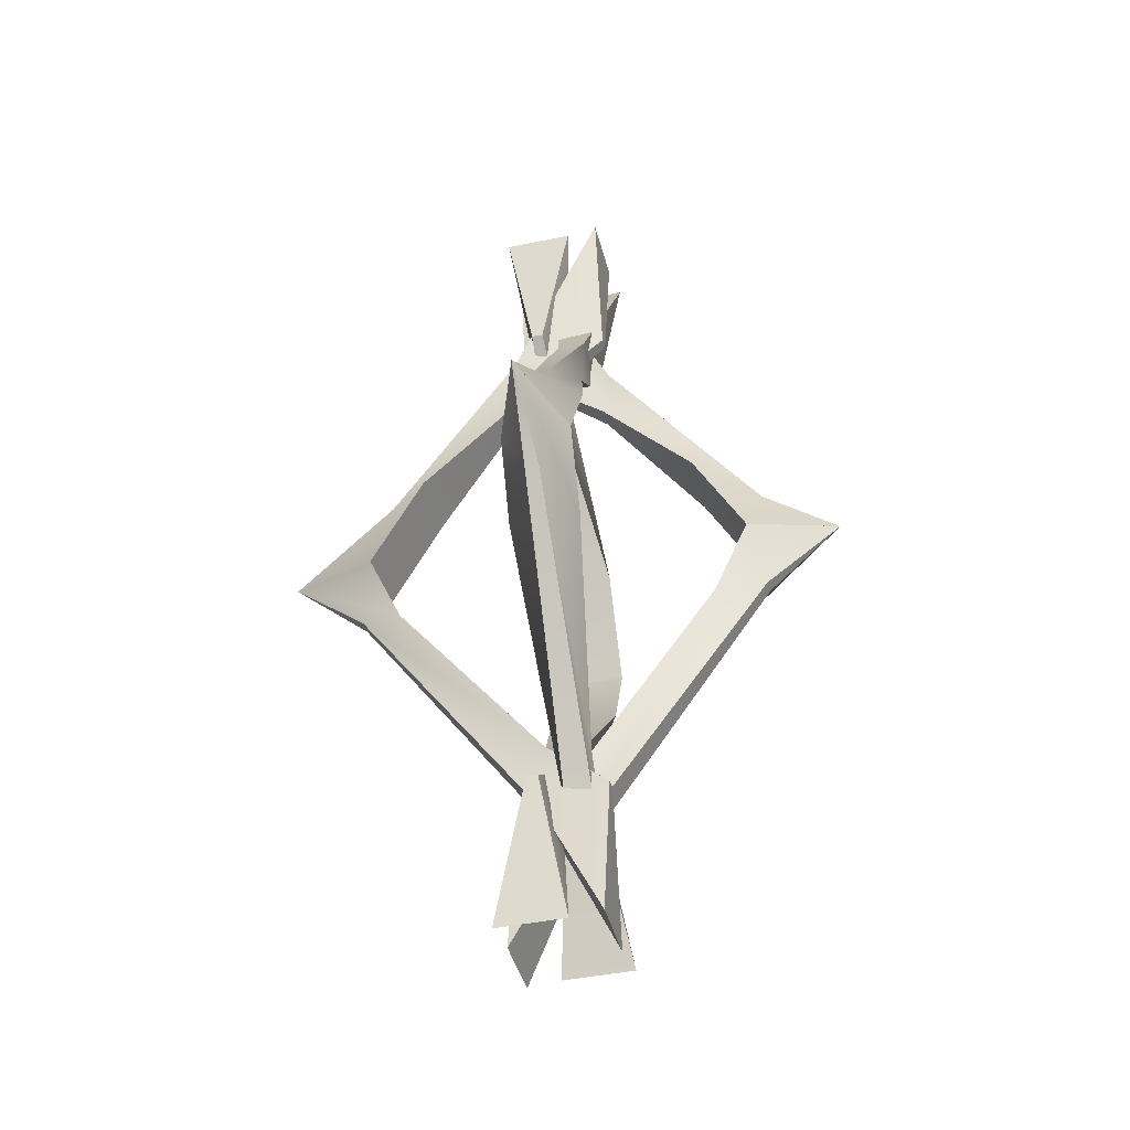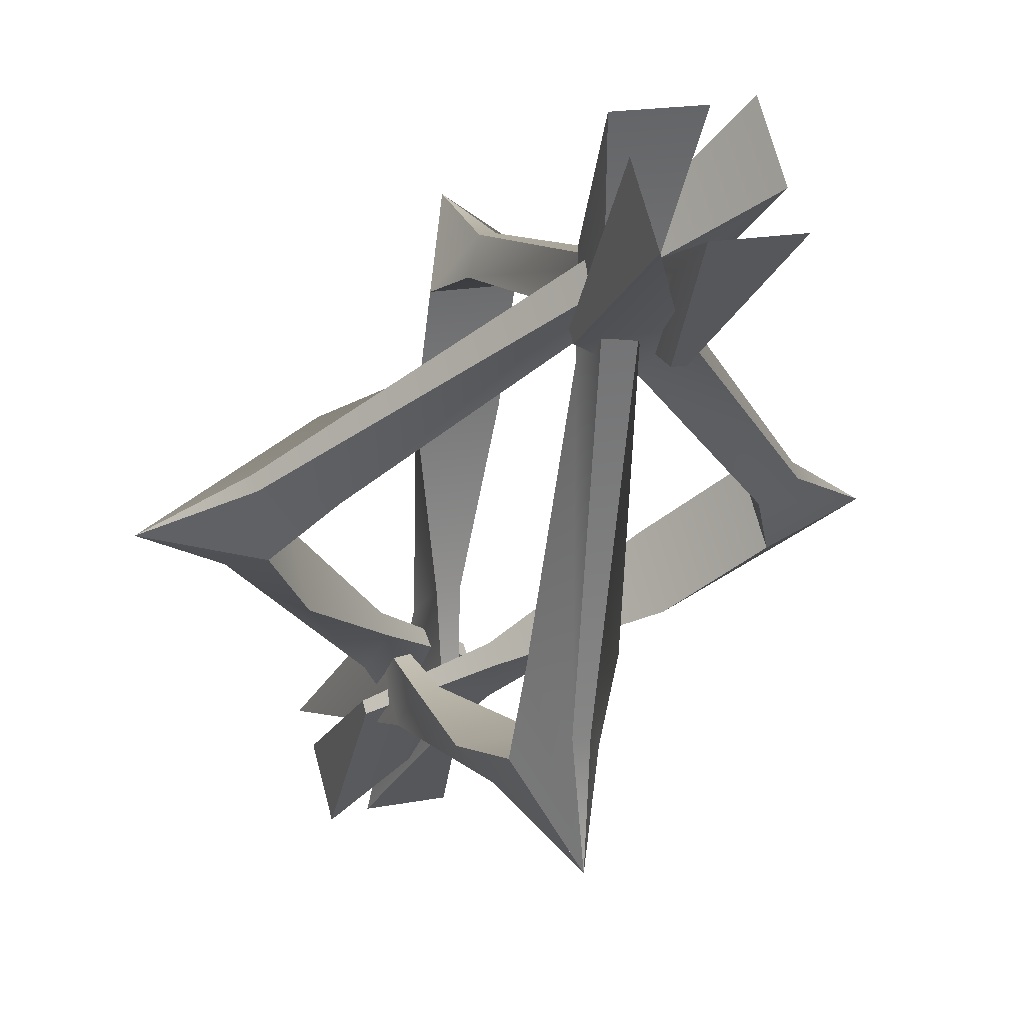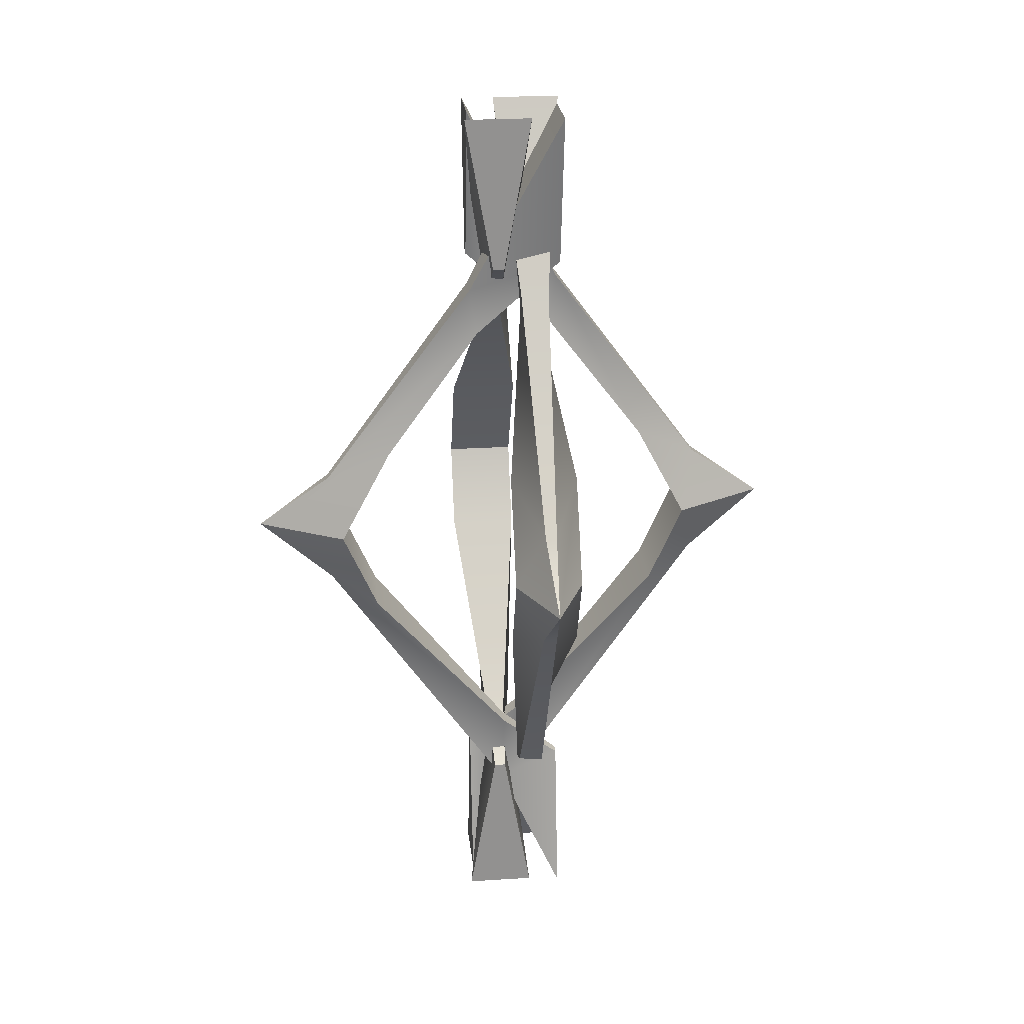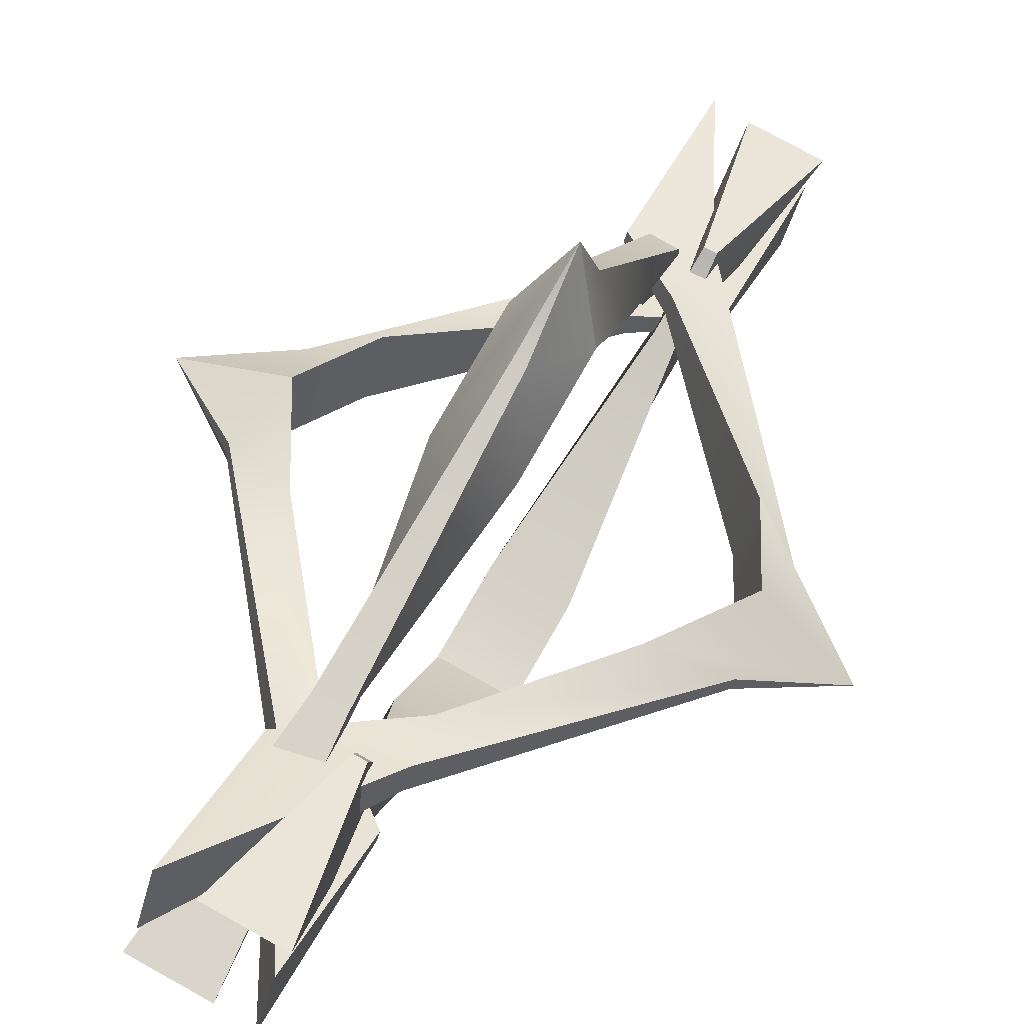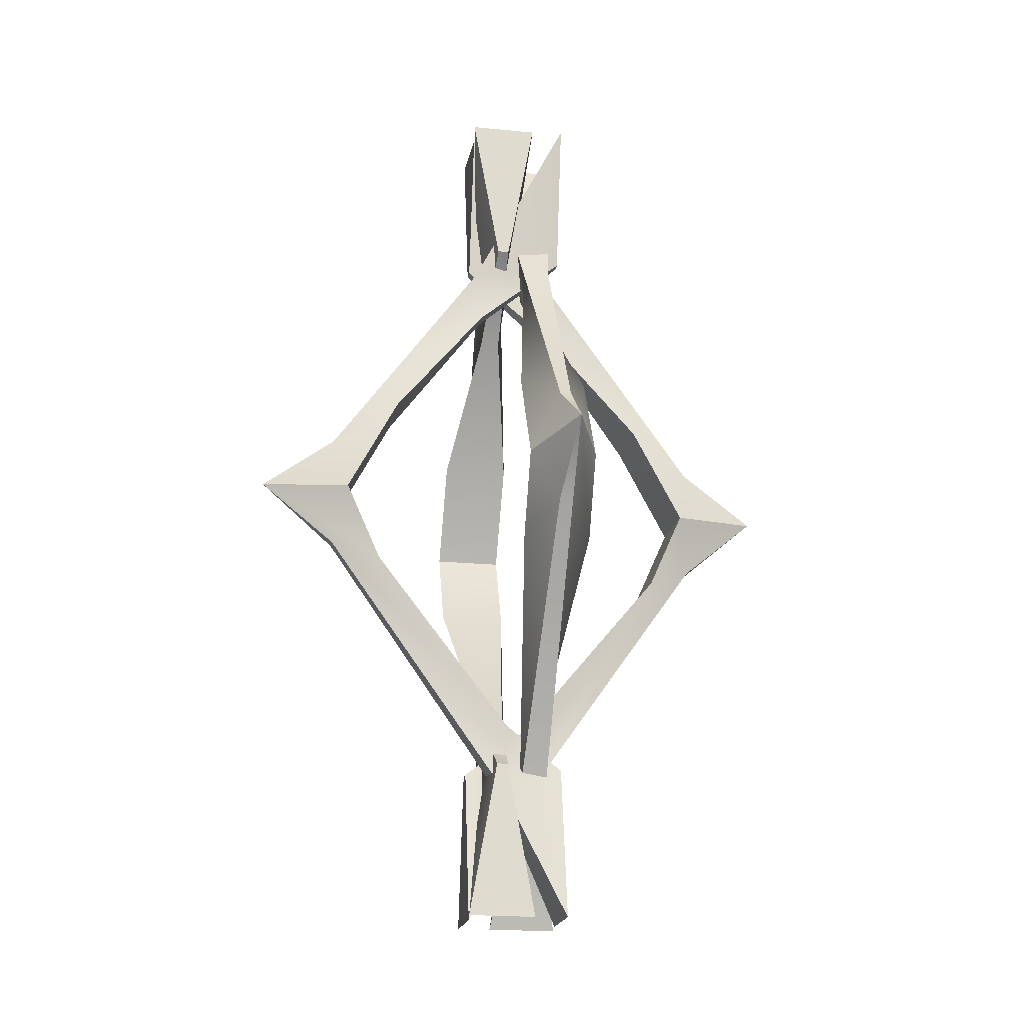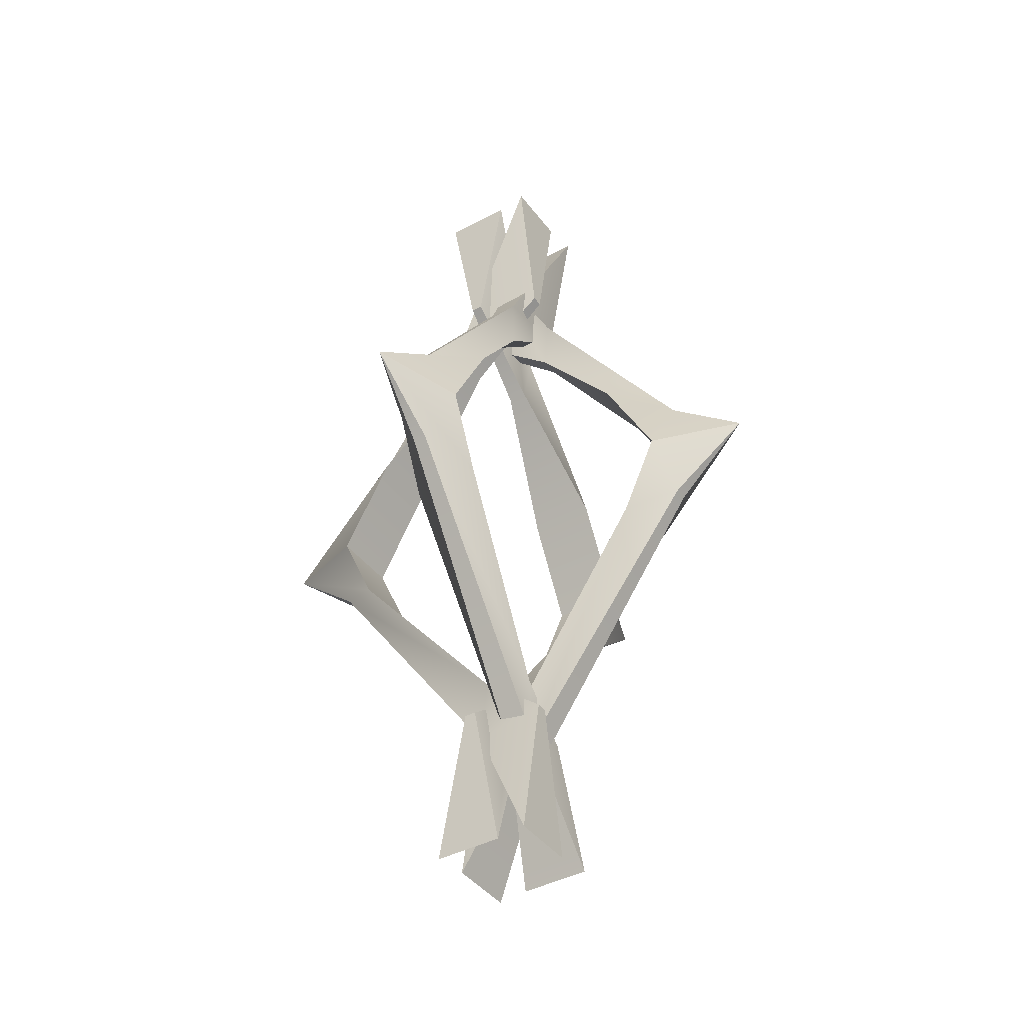
<metadata>
{"format":"obj","ext":"obj","renderer":"f3d","projection":"perspective","resolution":1024,"background":"white","views":[{"elev":-42.1,"azim":-0.9,"up":"+Y"},{"elev":-28.1,"azim":-15.3,"up":"+Z"},{"elev":24.3,"azim":-111.0,"up":"+Y"},{"elev":43.0,"azim":-154.6,"up":"+Z"},{"elev":-19.6,"azim":-25.5,"up":"+Y"},{"elev":-41.0,"azim":-161.8,"up":"+Y"}]}
</metadata>
<code>
g default
v 26.3 13.72 109.6
v 29.47 13.96 109.3
v 18.87 23.66 106.6
v 18.62 28.94 107.6
v 18.97 23.66 106.3
v 19.21 28.94 105.3
v 26.89 13.72 107.4
v 21.91 22.79 107.7
v 21.7 21.12 107.5
v 21.87 21.12 106.9
v 22.16 22.79 106.8
v 27 15.76 108.8
v 24.63 16.98 109.2
v 25.22 16.98 106.9
v 27.09 15.76 108.4
v 26.96 11.83 108.8
v 25.16 11.07 109.3
v 18.87 3.783 106.6
v 18.62 -1.503 107.6
v 19.21 -1.503 105.3
v 18.97 3.783 106.3
v 25.75 11.07 107.1
v 27.08 11.83 108.4
v 20.77 5.338 107.3
v 20.88 3.011 107.4
v 20.94 5.338 106.6
v 21.12 3.011 106.6
v 22.45 13.72 101.5
v 22.11 13.96 98.31
v 19.47 23.66 108.9
v 20.39 28.94 109.2
v 19.1 23.66 108.8
v 18.18 28.94 108.6
v 20.23 13.72 100.9
v 20.59 22.79 105.9
v 20.37 21.12 106.1
v 19.74 21.12 105.9
v 19.65 22.79 105.6
v 21.65 15.76 100.8
v 22 16.98 103.2
v 19.79 16.98 102.6
v 21.28 15.76 100.7
v 21.68 11.83 100.8
v 22.15 11.07 102.6
v 19.47 3.783 108.9
v 20.39 -1.503 109.2
v 18.18 -1.503 108.6
v 19.1 3.783 108.8
v 19.93 11.07 102
v 21.23 11.83 100.7
v 20.12 5.338 107
v 20.28 3.011 106.9
v 19.49 5.338 106.8
v 19.4 3.011 106.7
v 14.33 13.72 105.3
v 11.15 13.96 105.7
v 21.76 23.66 108.3
v 22.01 28.94 107.4
v 21.66 23.66 108.7
v 21.41 28.94 109.6
v 13.73 13.72 107.6
v 18.72 22.79 107.2
v 18.92 21.12 107.4
v 18.75 21.12 108
v 18.47 22.79 108.1
v 13.63 15.76 106.1
v 16 16.98 105.8
v 15.41 16.98 108
v 13.53 15.76 106.5
v 13.67 11.83 106.1
v 15.47 11.07 105.6
v 21.76 3.783 108.3
v 22.01 -1.503 107.4
v 21.41 -1.503 109.6
v 21.66 3.783 108.7
v 14.87 11.07 107.9
v 13.55 11.83 106.6
v 19.86 5.338 107.7
v 19.74 3.011 107.5
v 19.68 5.338 108.3
v 19.51 3.011 108.4
v 18.18 13.72 113.5
v 18.51 13.96 116.6
v 21.16 23.66 106
v 20.23 28.94 105.8
v 21.53 23.66 106.1
v 22.45 28.94 106.4
v 20.39 13.72 114.1
v 20.04 22.79 109.1
v 20.25 21.12 108.9
v 20.89 21.12 109
v 20.97 22.79 109.3
v 18.98 15.76 114.2
v 18.62 16.98 111.8
v 20.84 16.98 112.4
v 19.35 15.76 114.3
v 18.95 11.83 114.1
v 18.48 11.07 112.3
v 21.16 3.783 106
v 20.23 -1.503 105.8
v 22.45 -1.503 106.4
v 21.53 3.783 106.1
v 20.7 11.07 112.9
v 19.39 11.83 114.2
v 20.5 5.338 107.9
v 20.34 3.011 108
v 21.14 5.338 108.1
v 21.22 3.011 108.3
v 26.3 13.72 109.6
v 29.47 13.96 109.3
v 18.87 23.66 106.6
v 18.62 28.94 107.6
v 18.97 23.66 106.3
v 19.21 28.94 105.3
v 26.89 13.72 107.4
v 21.91 22.79 107.7
v 21.7 21.12 107.5
v 21.87 21.12 106.9
v 22.16 22.79 106.8
v 27 15.76 108.8
v 24.63 16.98 109.2
v 25.22 16.98 106.9
v 27.09 15.76 108.4
v 26.96 11.83 108.8
v 25.16 11.07 109.3
v 18.87 3.783 106.6
v 18.62 -1.503 107.6
v 19.21 -1.503 105.3
v 18.97 3.783 106.3
v 25.75 11.07 107.1
v 27.08 11.83 108.4
v 20.77 5.338 107.3
v 20.88 3.011 107.4
v 20.94 5.338 106.6
v 21.12 3.011 106.6
g polySurface32
f 1 2 12 13
f 3 4 6 5
f 14 15 2 7
f 7 2 1
f 2 15 12
f 7 1 13 14
f 7 1 2
f 9 8 4 3
f 10 9 3 5
f 5 6 11 10
f 8 11 6 4
f 13 12 8 9
f 14 13 9 10
f 10 11 15 14
f 12 15 11 8
f 1 17 16 2
f 18 21 20 19
f 22 7 2 23
f 7 1 2
f 2 16 23
f 7 22 17 1
f 7 2 1
f 24 18 19 25
f 26 21 18 24
f 21 26 27 20
f 25 19 20 27
f 17 24 25 16
f 22 26 24 17
f 26 22 23 27
f 16 25 27 23
f 28 29 39 40
f 30 31 33 32
f 41 42 29 34
f 34 29 28
f 29 42 39
f 34 28 40 41
f 34 28 29
f 36 35 31 30
f 37 36 30 32
f 32 33 38 37
f 35 38 33 31
f 40 39 35 36
f 41 40 36 37
f 37 38 42 41
f 39 42 38 35
f 28 44 43 29
f 45 48 47 46
f 49 34 29 50
f 34 28 29
f 29 43 50
f 34 49 44 28
f 34 29 28
f 51 45 46 52
f 53 48 45 51
f 48 53 54 47
f 52 46 47 54
f 44 51 52 43
f 49 53 51 44
f 53 49 50 54
f 43 52 54 50
f 55 56 66 67
f 57 58 60 59
f 68 69 56 61
f 61 56 55
f 56 69 66
f 61 55 67 68
f 61 55 56
f 63 62 58 57
f 64 63 57 59
f 59 60 65 64
f 62 65 60 58
f 67 66 62 63
f 68 67 63 64
f 64 65 69 68
f 66 69 65 62
f 55 71 70 56
f 72 75 74 73
f 76 61 56 77
f 61 55 56
f 56 70 77
f 61 76 71 55
f 61 56 55
f 78 72 73 79
f 80 75 72 78
f 75 80 81 74
f 79 73 74 81
f 71 78 79 70
f 76 80 78 71
f 80 76 77 81
f 70 79 81 77
f 82 83 93 94
f 84 85 87 86
f 95 96 83 88
f 88 83 82
f 83 96 93
f 88 82 94 95
f 88 82 83
f 90 89 85 84
f 91 90 84 86
f 86 87 92 91
f 89 92 87 85
f 94 93 89 90
f 95 94 90 91
f 91 92 96 95
f 93 96 92 89
f 82 98 97 83
f 99 102 101 100
f 103 88 83 104
f 88 82 83
f 83 97 104
f 88 103 98 82
f 88 83 82
f 105 99 100 106
f 107 102 99 105
f 102 107 108 101
f 106 100 101 108
f 98 105 106 97
f 103 107 105 98
f 107 103 104 108
f 97 106 108 104
f 109 110 120 121
f 111 112 114 113
f 122 123 110 115
f 115 110 109
f 110 123 120
f 115 109 121 122
f 115 109 110
f 117 116 112 111
f 118 117 111 113
f 113 114 119 118
f 116 119 114 112
f 121 120 116 117
f 122 121 117 118
f 118 119 123 122
f 120 123 119 116
f 109 125 124 110
f 126 129 128 127
f 130 115 110 131
f 115 109 110
f 110 124 131
f 115 130 125 109
f 115 110 109
f 132 126 127 133
f 134 129 126 132
f 129 134 135 128
f 133 127 128 135
f 125 132 133 124
f 130 134 132 125
f 134 130 131 135
f 124 133 135 131

</code>
